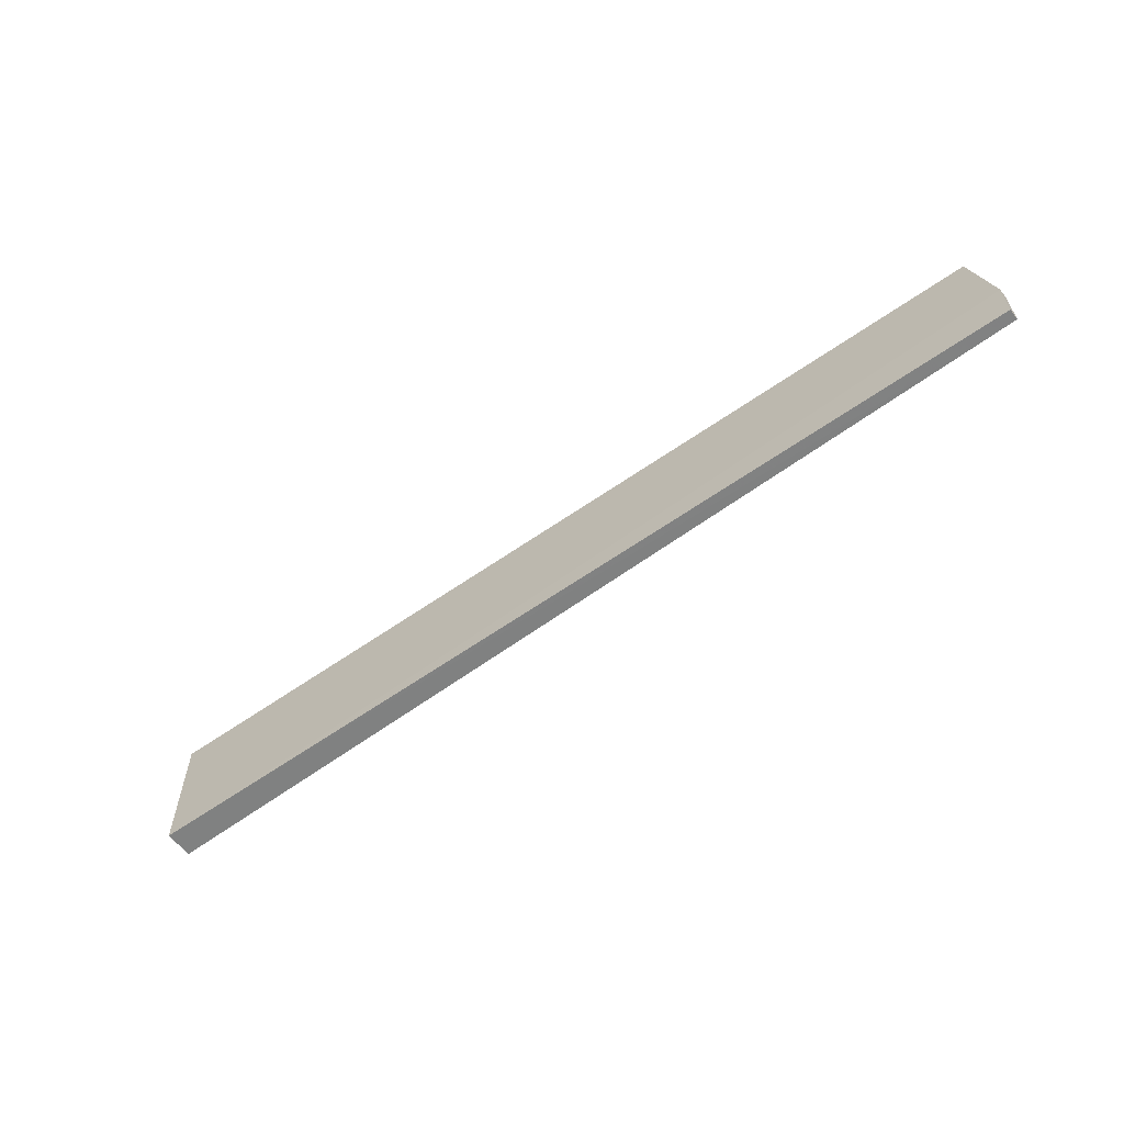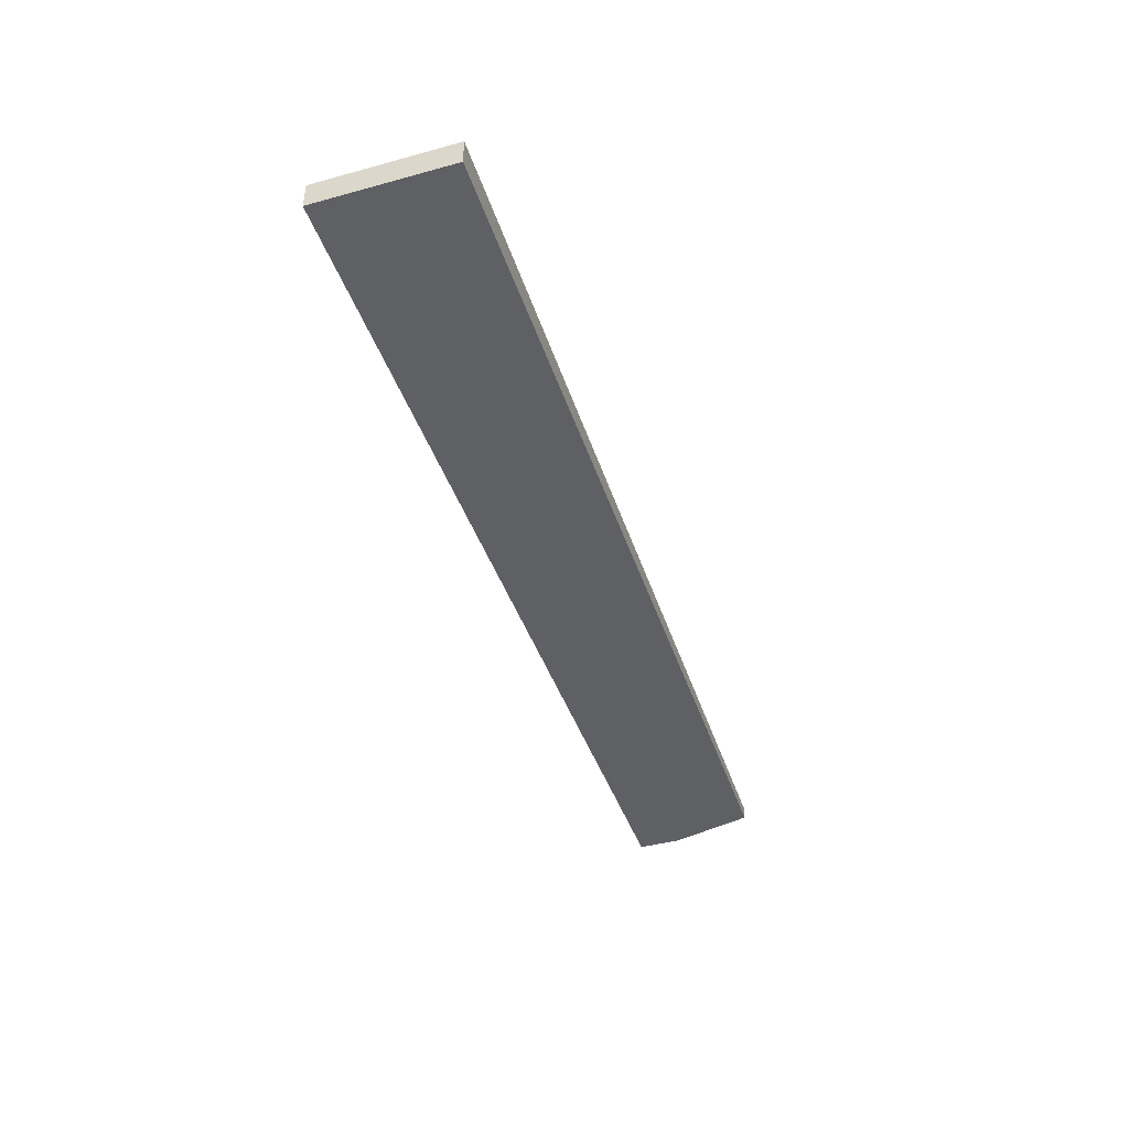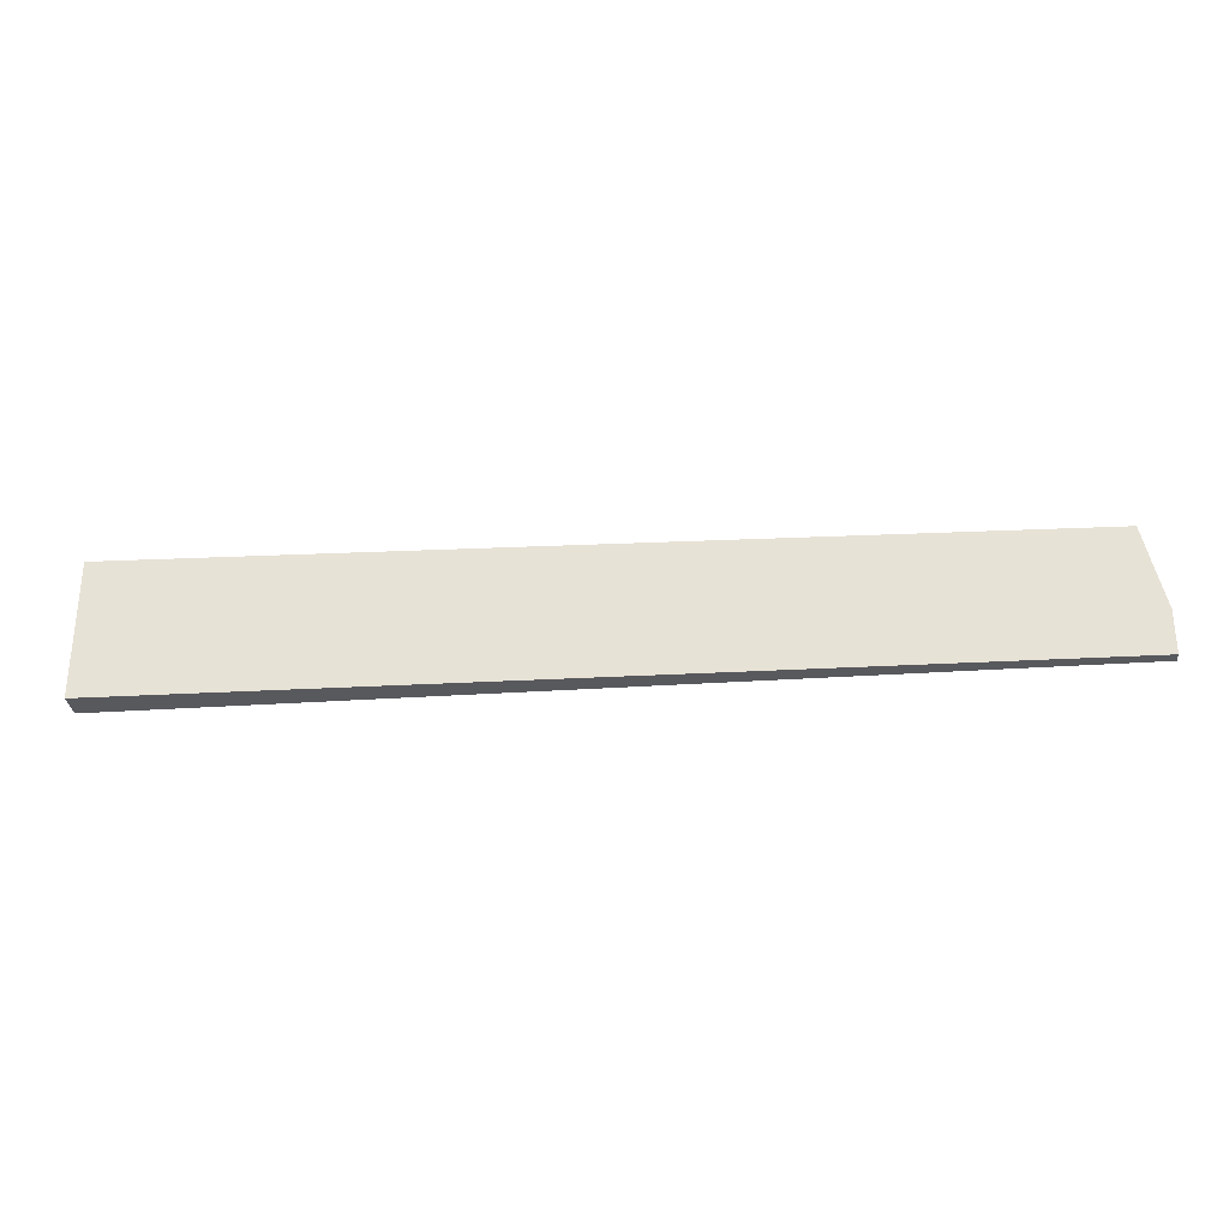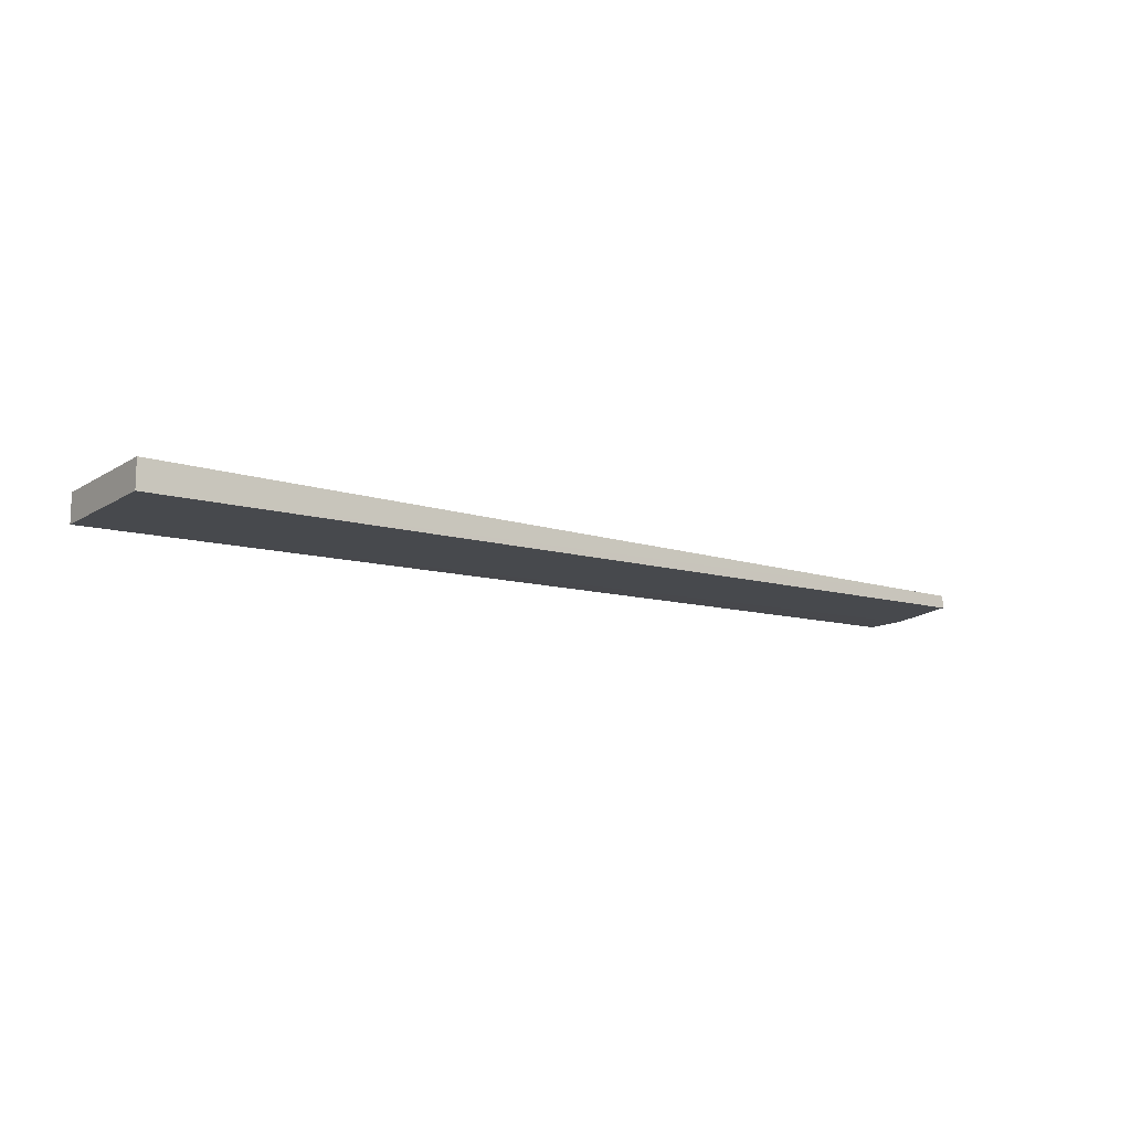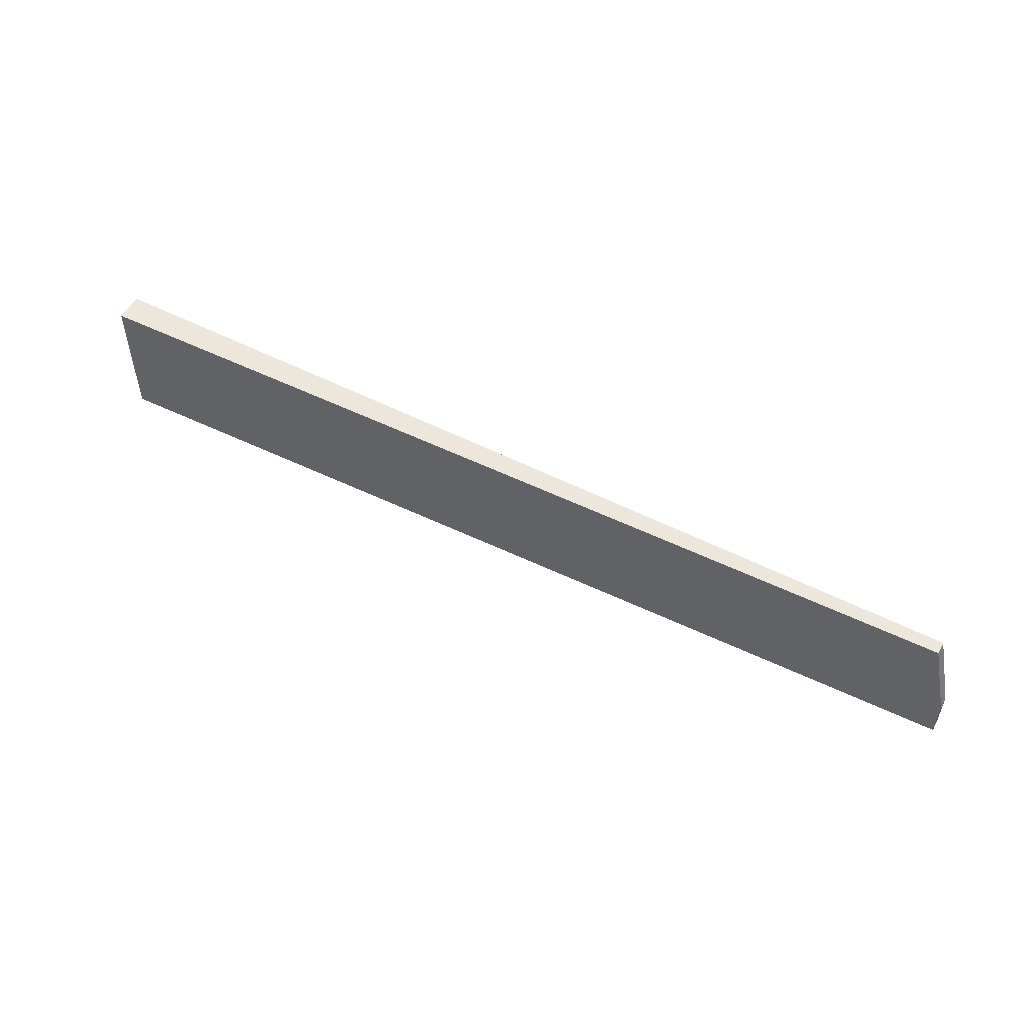
<metadata>
{"format":"obj","ext":"obj","renderer":"f3d","projection":"perspective","resolution":1024,"background":"white","views":[{"elev":-59.9,"azim":-143.2,"up":"+Y"},{"elev":-44.1,"azim":107.9,"up":"+Z"},{"elev":-29.7,"azim":-175.2,"up":"+Y"},{"elev":-12.8,"azim":144.2,"up":"+Z"},{"elev":52.9,"azim":-151.4,"up":"+Y"}]}
</metadata>
<code>
v 0.9438 1.885 -0.624
v 0.9437 1.655 -0.624
v 0.9437 1.885 -0.6718
v -0.6059 1.882 -0.6463
v -0.606 1.882 -0.6247
v 0.9437 1.655 -0.6717
v -0.6388 1.67 -0.6261
v -0.6388 1.743 -0.6261
v -0.6387 1.67 -0.6448
v -0.6387 1.742 -0.6458
f 5 2 1
f 5 1 3
f 5 3 4
f 6 1 2
f 6 3 1
f 7 6 2
f 7 2 5
f 8 7 5
f 8 5 4
f 9 6 7
f 10 6 9
f 10 4 3
f 10 3 6
f 10 8 4
f 10 9 7
f 10 7 8

</code>
